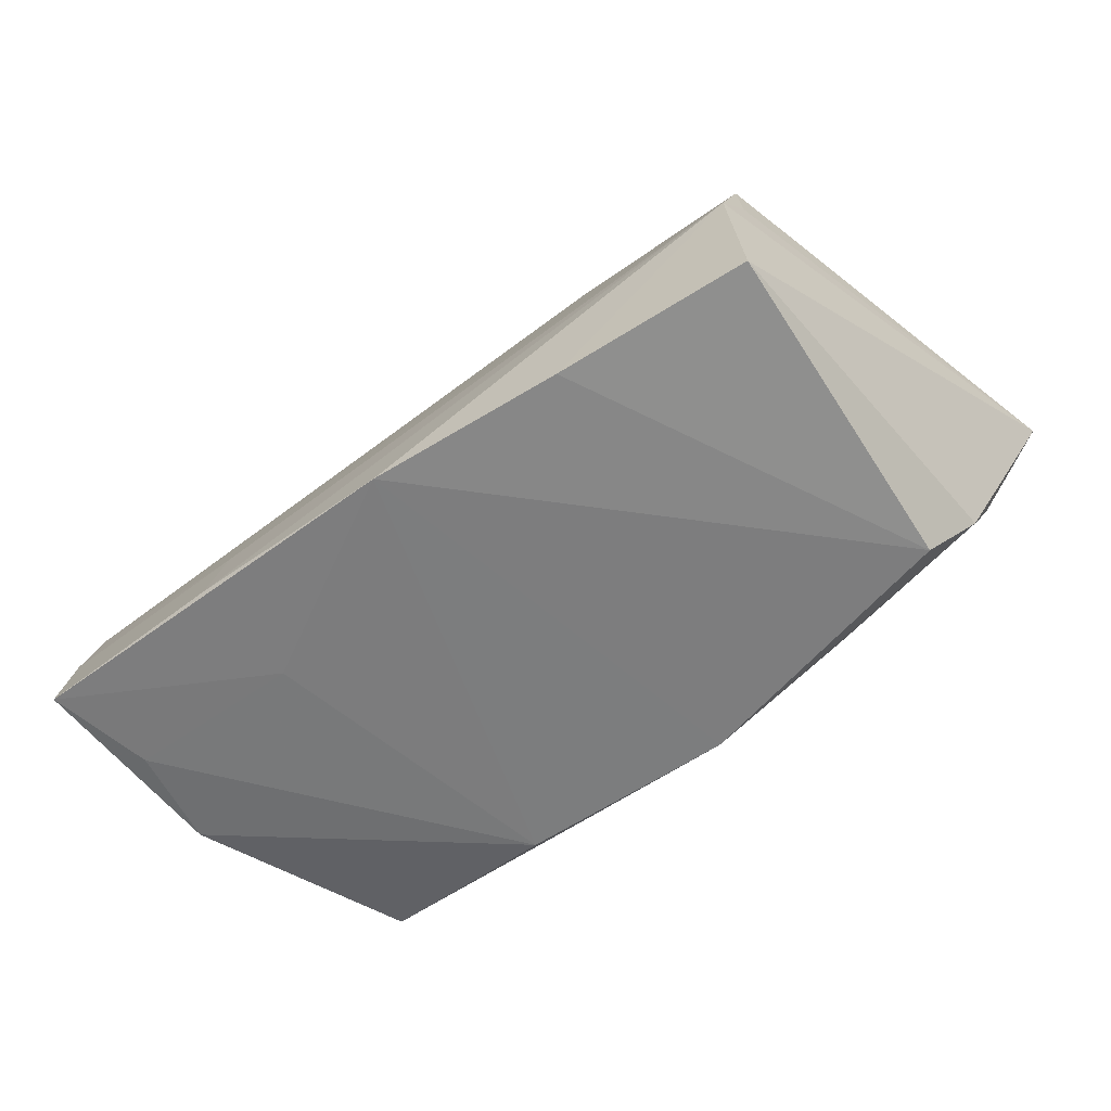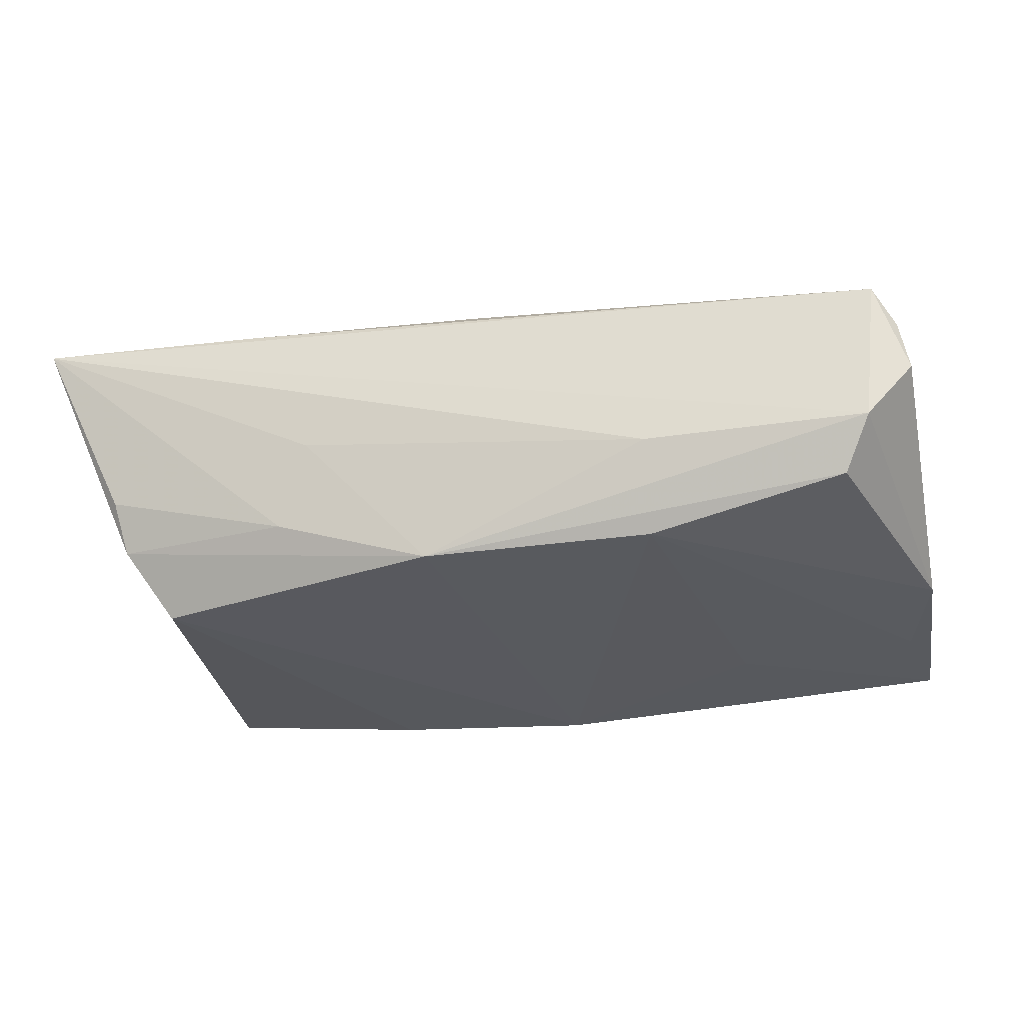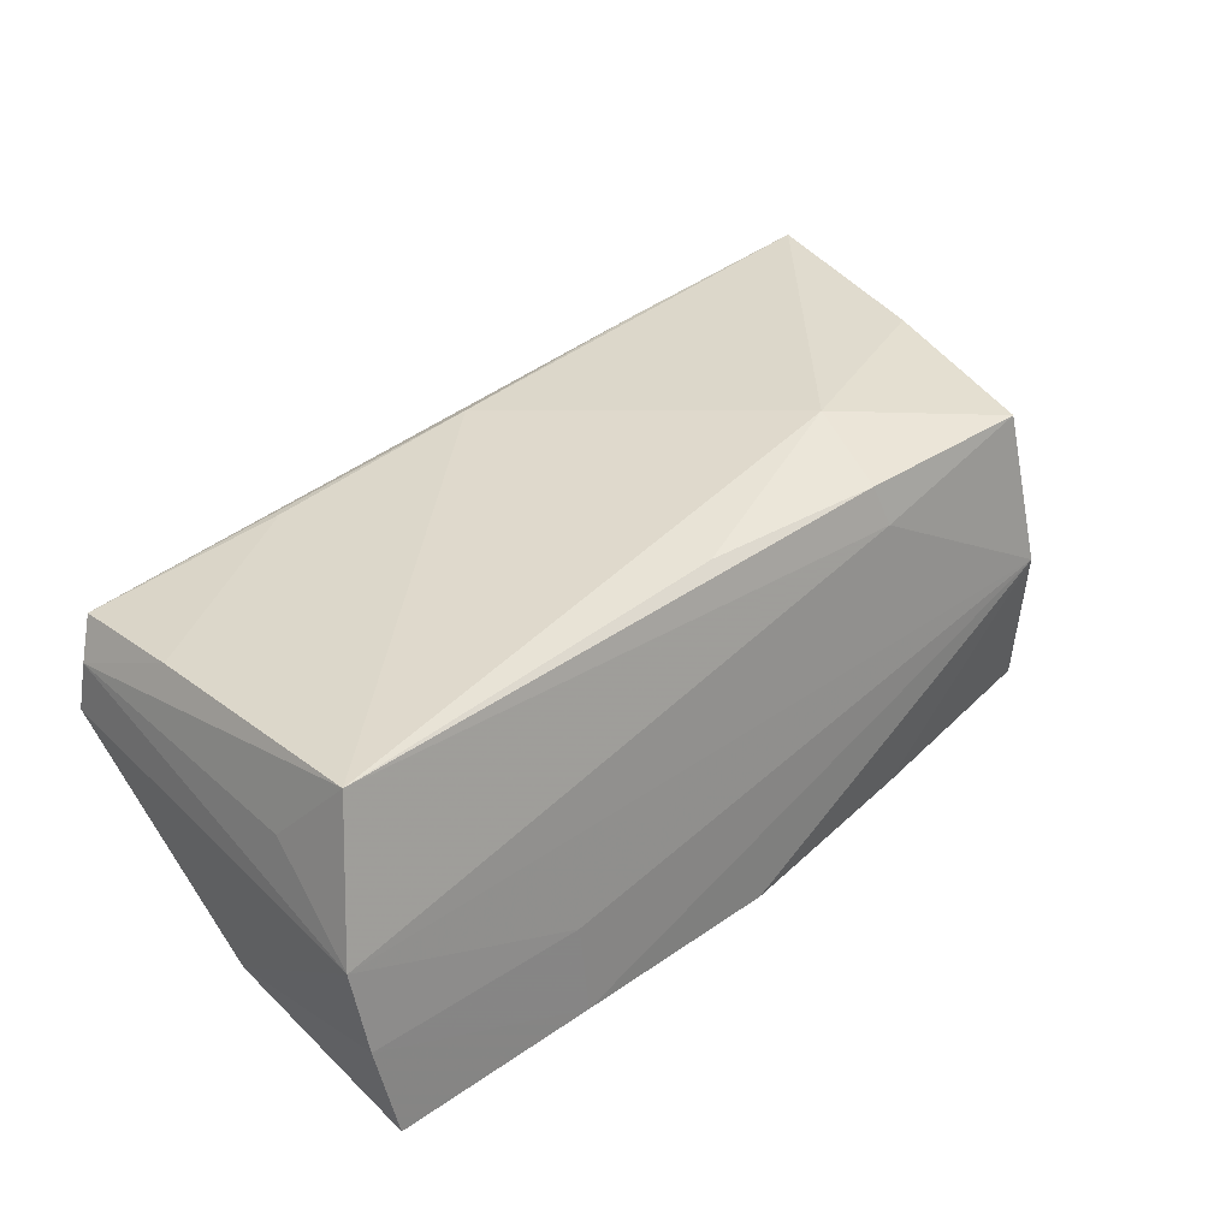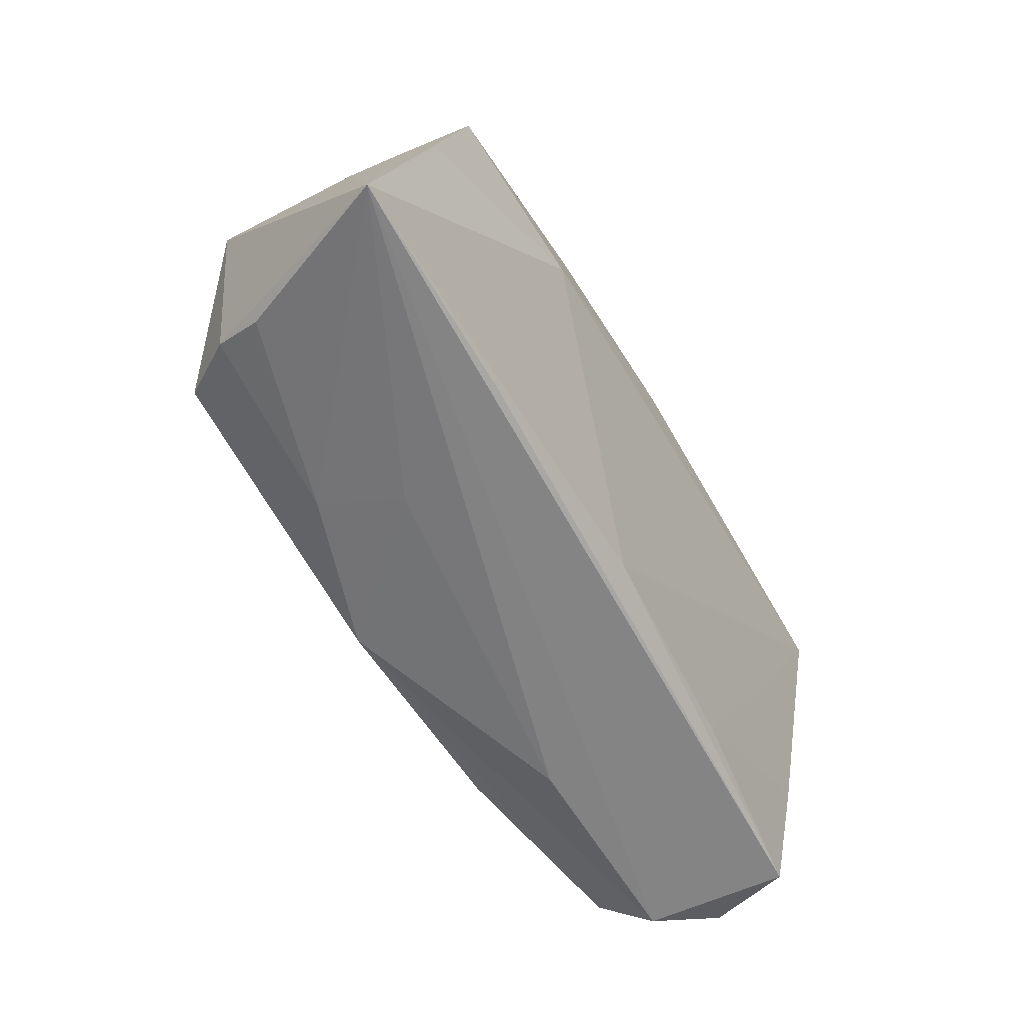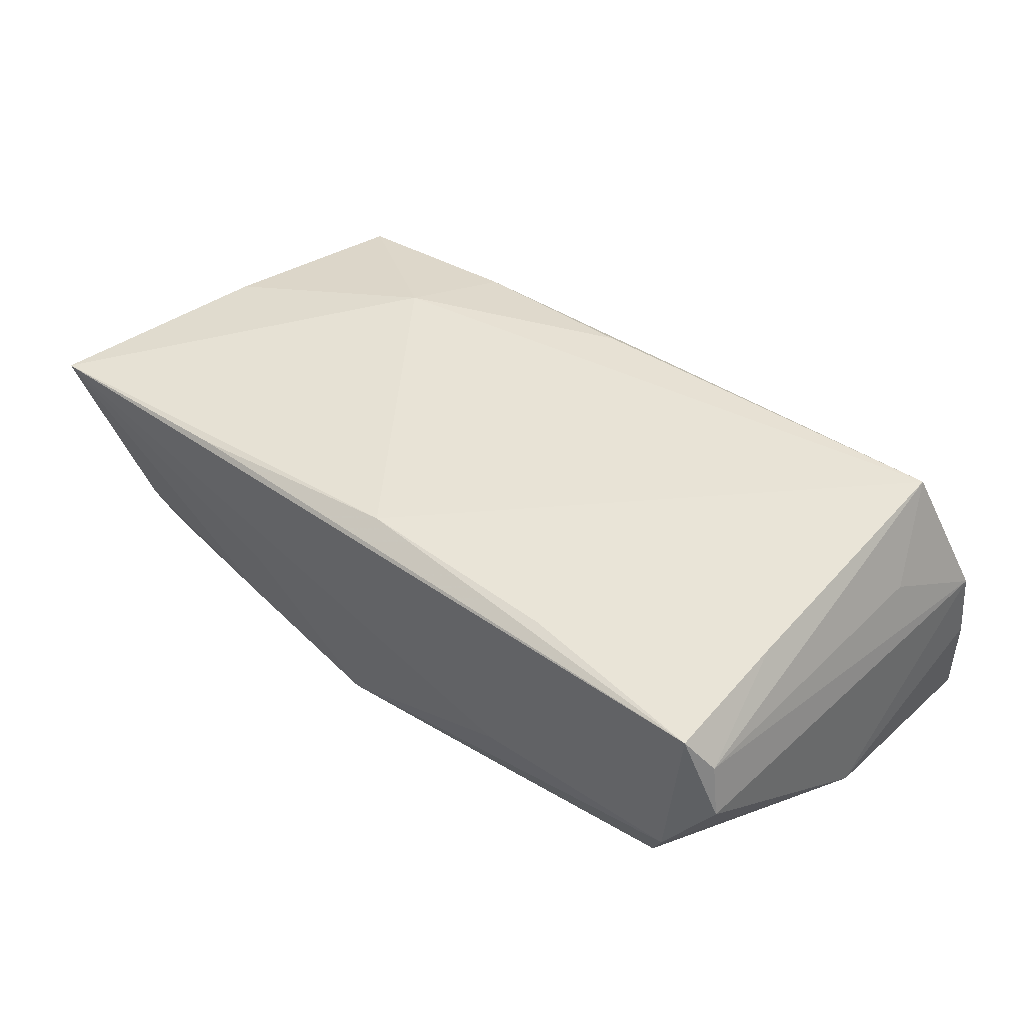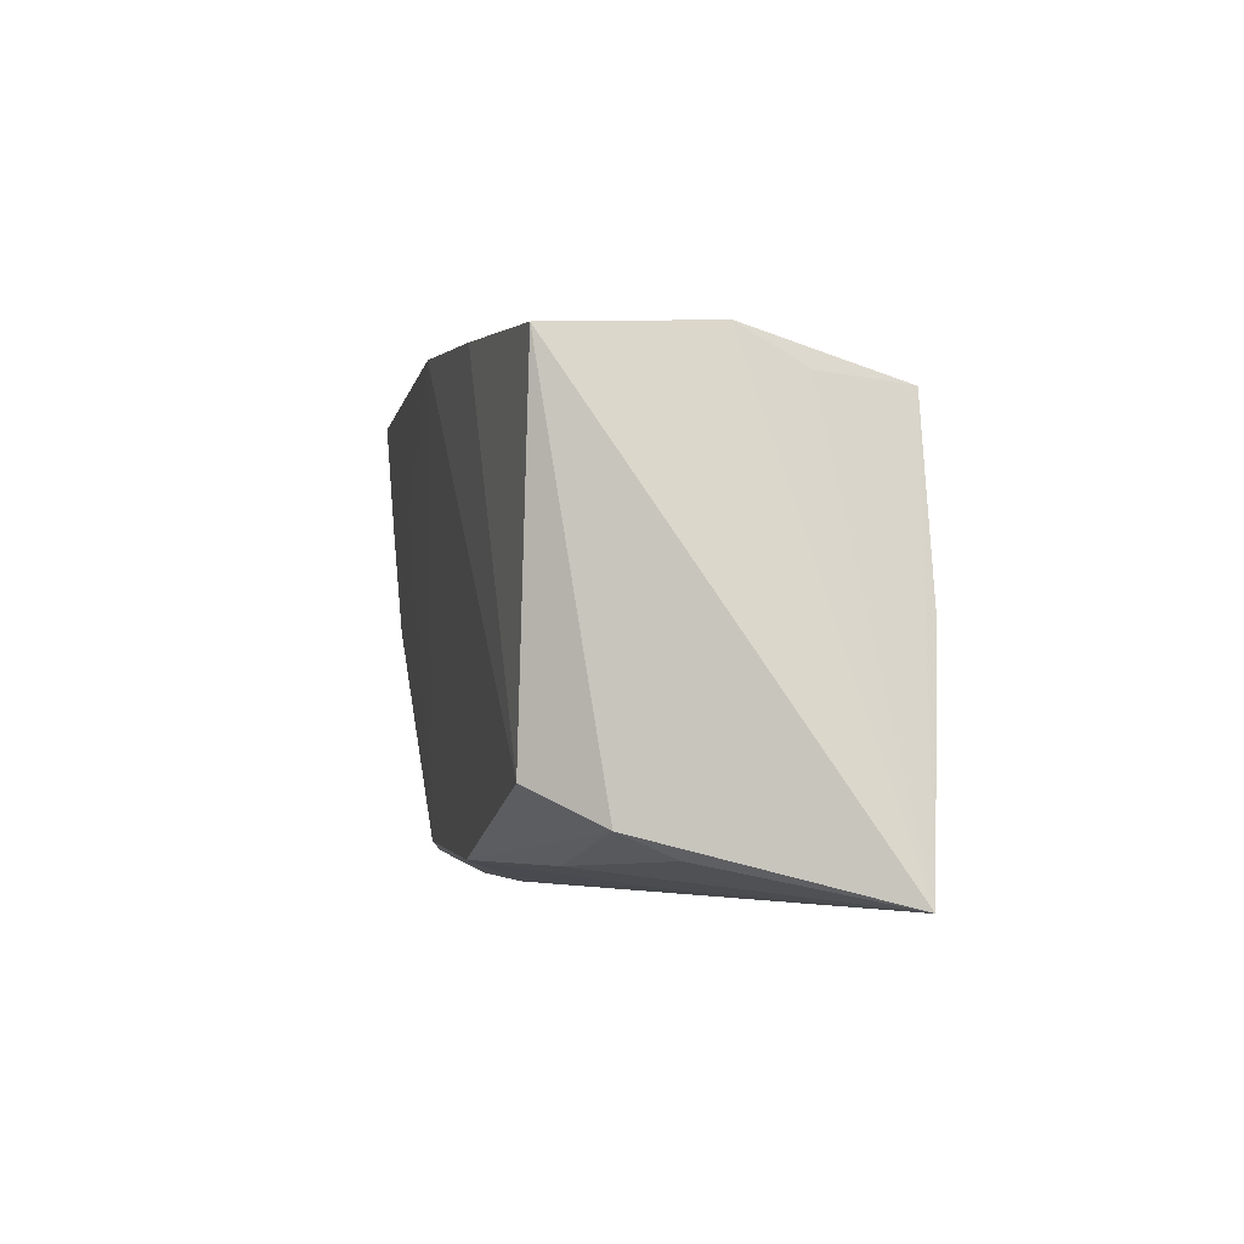
<metadata>
{"format":"obj","ext":"obj","renderer":"f3d","projection":"perspective","resolution":1024,"background":"white","views":[{"elev":-63.1,"azim":-142.6,"up":"+Z"},{"elev":-26.9,"azim":11.0,"up":"+Z"},{"elev":41.5,"azim":137.9,"up":"+Z"},{"elev":-60.7,"azim":-60.9,"up":"+Y"},{"elev":39.6,"azim":41.2,"up":"+Z"},{"elev":-4.0,"azim":-104.2,"up":"+Y"}]}
</metadata>
<code>
v 0.0262 0.02656 -0.007124
v -0.02252 -0.02639 -0.001795
v -0.04485 0.02032 0.007267
v 0.04888 -0.02461 0.007931
v -0.04177 -0.01649 -0.01884
v 0.02345 -0.02451 0.01393
v 0.02663 0.0284 -0.01762
v 0.001639 0.02813 -0.01959
v 0.04633 -0.01191 0.01504
v -0.02967 -0.02679 0.01412
v 0.05093 0.00254 -0.01449
v 0.04968 0.01083 0.01097
v 0.01873 -0.02739 -0.005838
v -0.002055 -0.02435 0.01517
v -0.04944 -0.001848 0.01705
v 0.04457 -0.02733 -0.005123
v -0.04672 -0.02058 -0.01148
v -0.00793 -0.02413 -0.01699
v 0.05167 0.02608 -0.005275
v -0.02605 -0.02422 -0.01139
v -0.04426 0.02453 3.993e-05
v 0.0002829 0.01748 0.02075
v 0.04151 -0.02447 -0.01108
v -0.04786 -0.02313 -0.005712
v -0.0565 -0.02739 0.0139
v 0.04659 0.01831 0.02075
v -0.02578 0.007501 0.02075
v -0.02169 0.01918 0.01936
v 0.01863 -0.02282 -0.01592
v 0.05055 0.02805 -0.01658
v 0.02644 0.01482 -0.01756
v 0.04999 -0.0251 0.001783
v -0.04407 0.01936 0.01761
v -0.02267 0.02102 0.01473
v 0.05197 0.02393 0.00445
v 0.04808 0.01515 -0.01601
v 0.04626 -0.02682 0.01184
v -0.02169 0.02573 -0.01951
v -0.04491 0.02335 -0.01842
f 35 21 34
f 34 21 33
f 25 21 39
f 25 33 3
f 3 21 25
f 33 21 3
f 15 33 25
f 25 27 15
f 15 27 33
f 14 27 25
f 35 34 26
f 27 14 26
f 2 13 25
f 25 20 2
f 24 20 25
f 35 11 19
f 11 30 19
f 1 21 35
f 35 19 1
f 11 23 29
f 32 11 35
f 38 21 8
f 38 39 21
f 8 5 38
f 5 39 38
f 25 37 10
f 10 14 25
f 37 14 10
f 6 14 37
f 6 26 14
f 27 26 22
f 17 39 5
f 20 24 17
f 25 39 17
f 17 24 25
f 7 19 30
f 7 1 19
f 7 30 8
f 8 21 7
f 21 1 7
f 36 30 11
f 11 29 36
f 18 5 8
f 8 29 18
f 18 17 5
f 20 17 18
f 13 2 18
f 18 2 20
f 18 29 23
f 8 30 31
f 31 29 8
f 30 36 31
f 31 36 29
f 16 23 11
f 11 32 16
f 16 32 37
f 25 13 16
f 16 37 25
f 13 18 16
f 16 18 23
f 4 32 35
f 37 32 4
f 33 27 28
f 27 22 28
f 28 22 26
f 28 34 33
f 28 26 34
f 35 26 12
f 12 4 35
f 26 4 12
f 37 4 9
f 9 4 26
f 9 6 37
f 26 6 9

</code>
